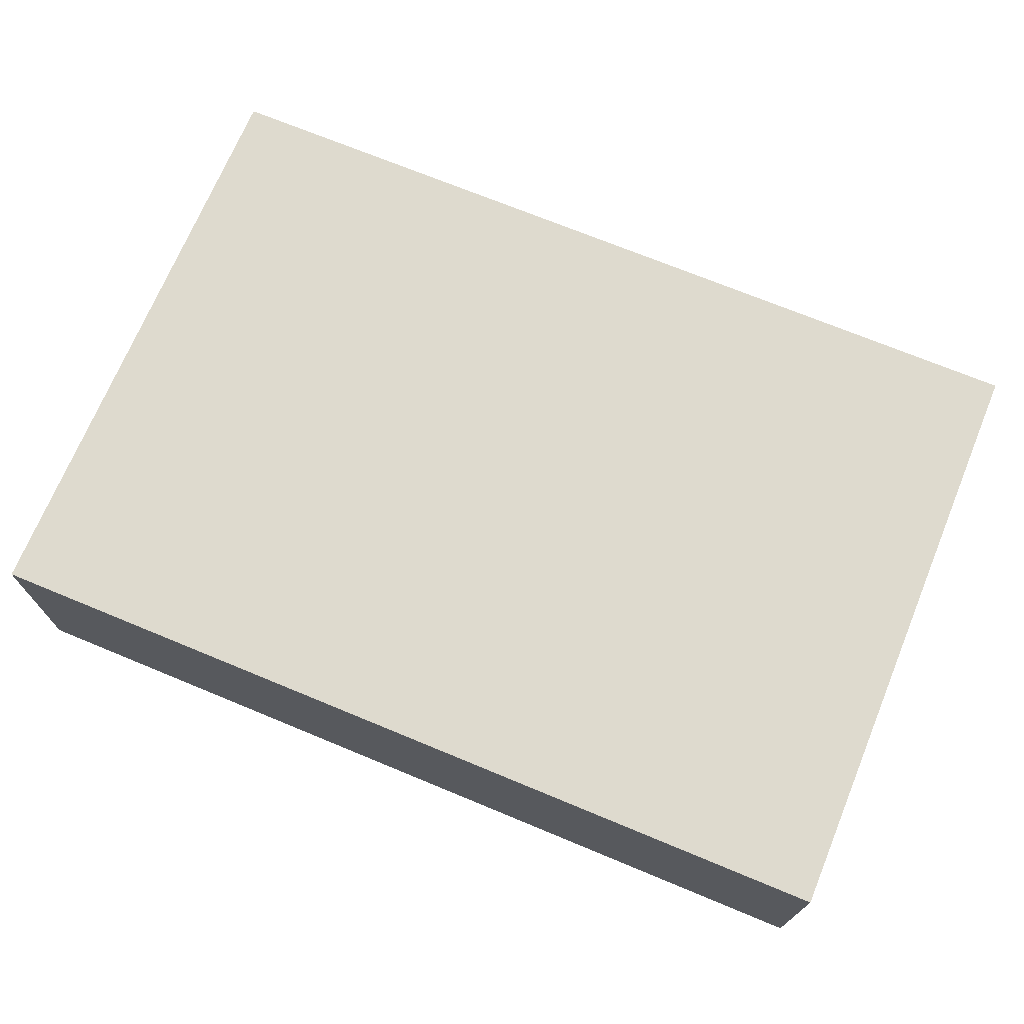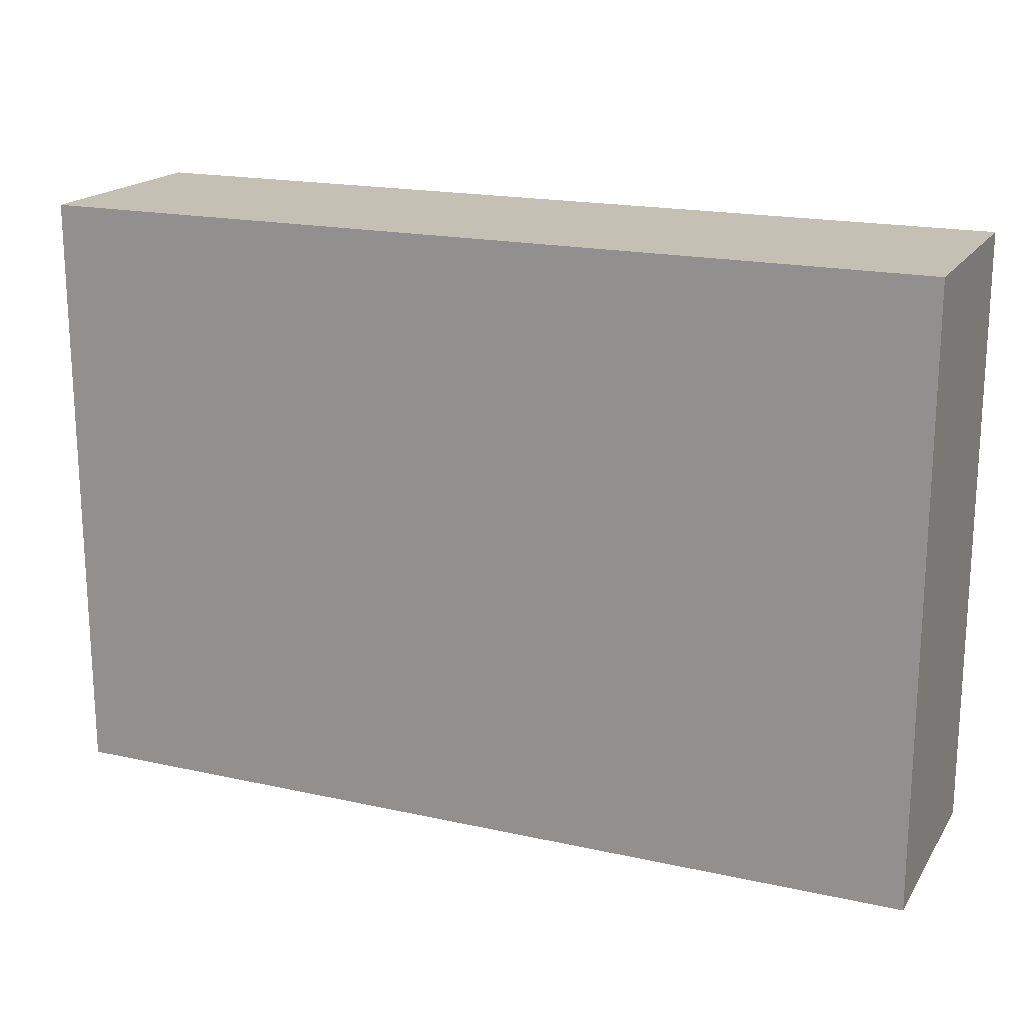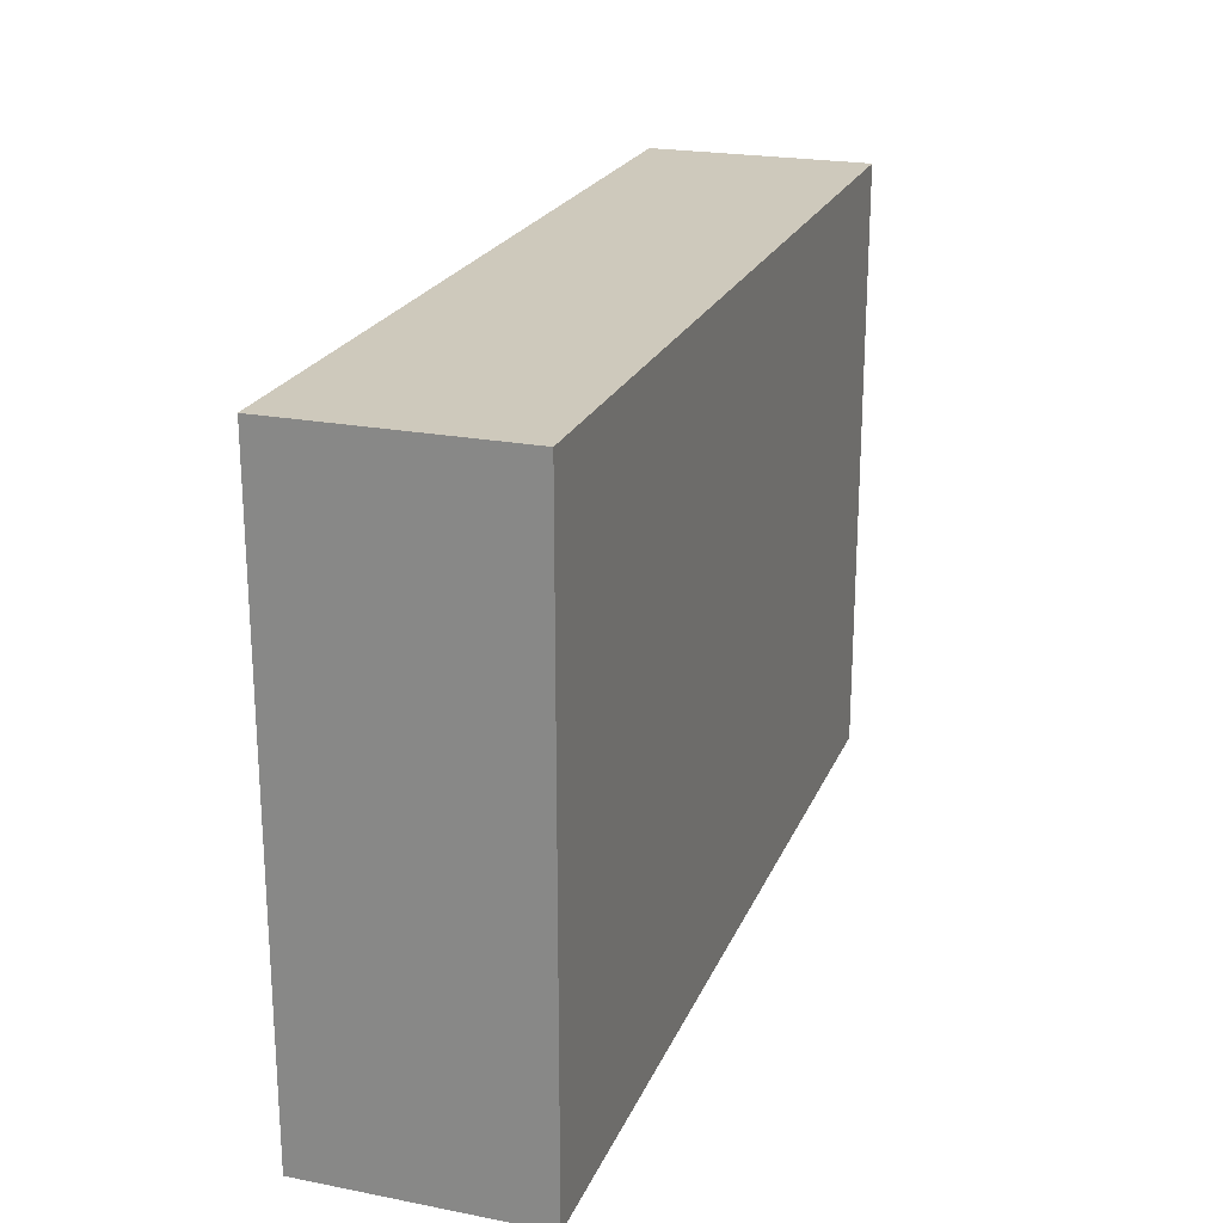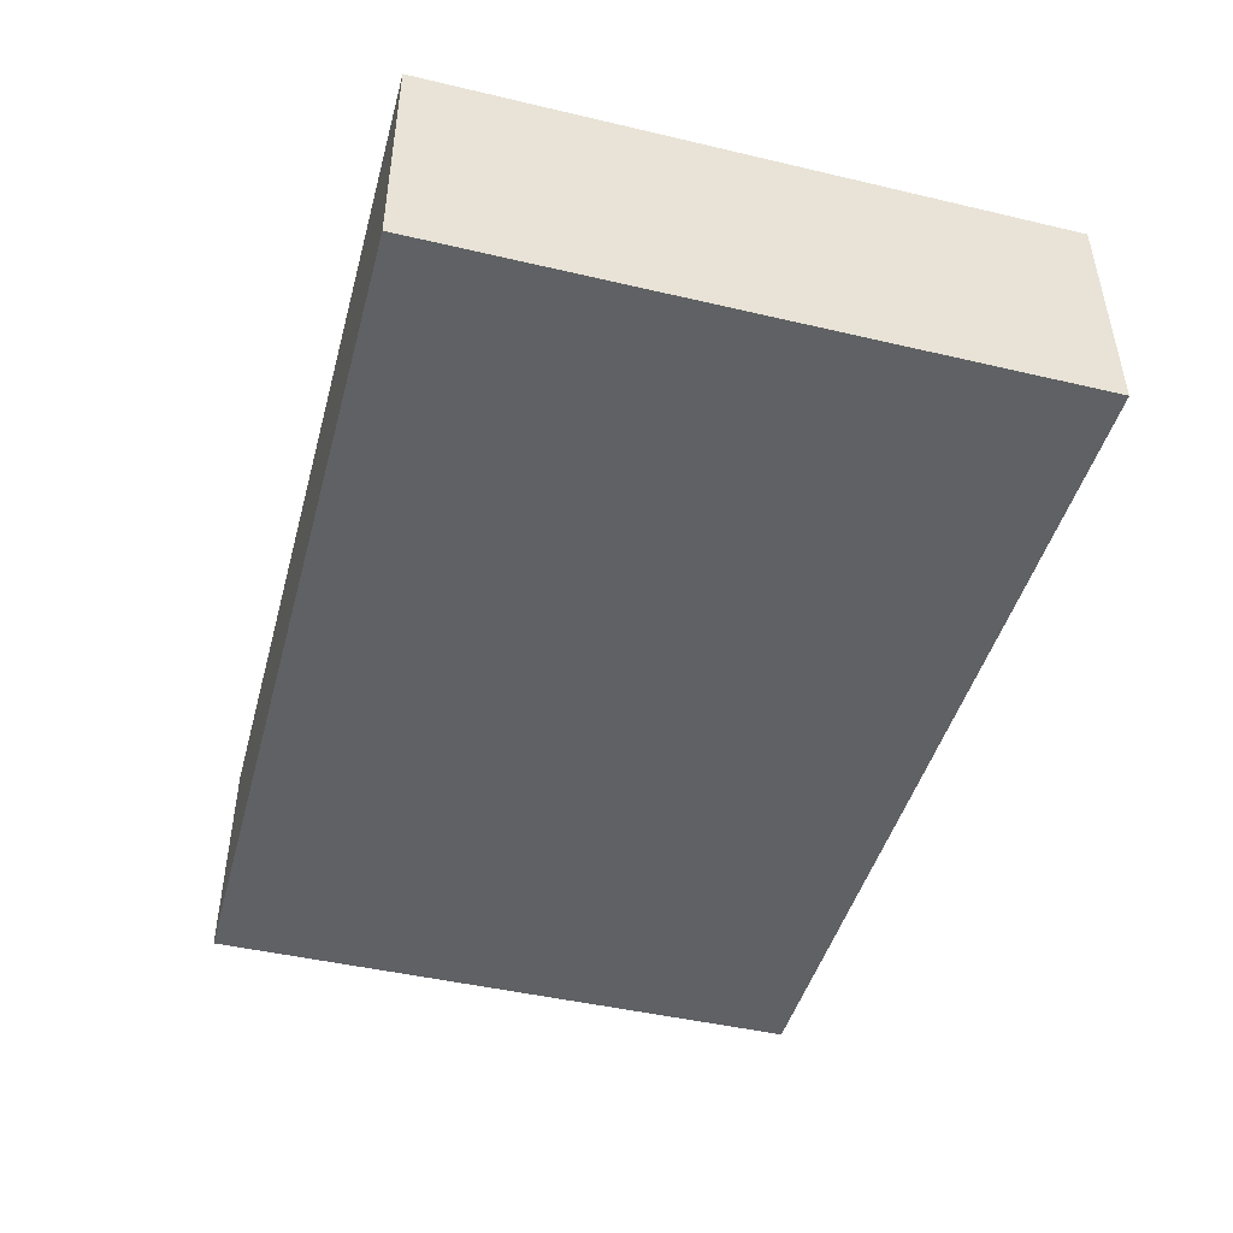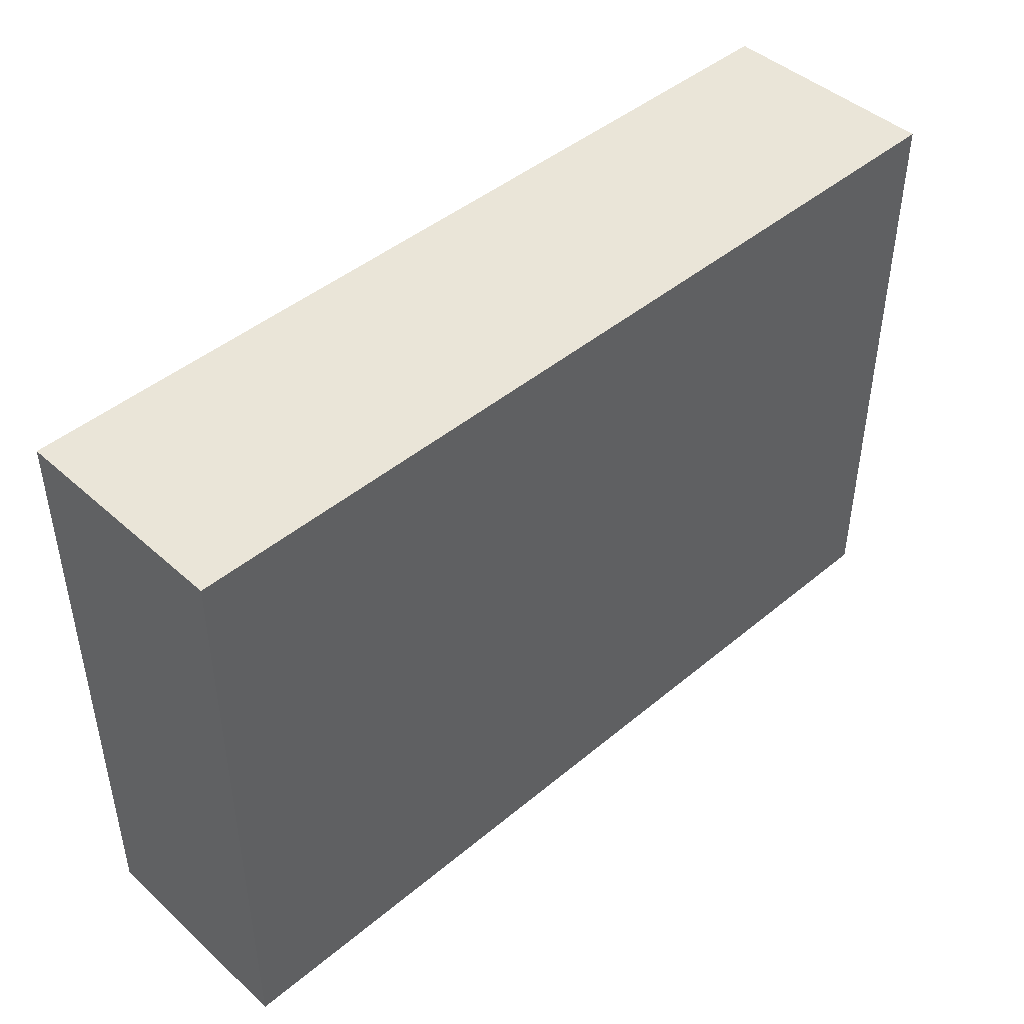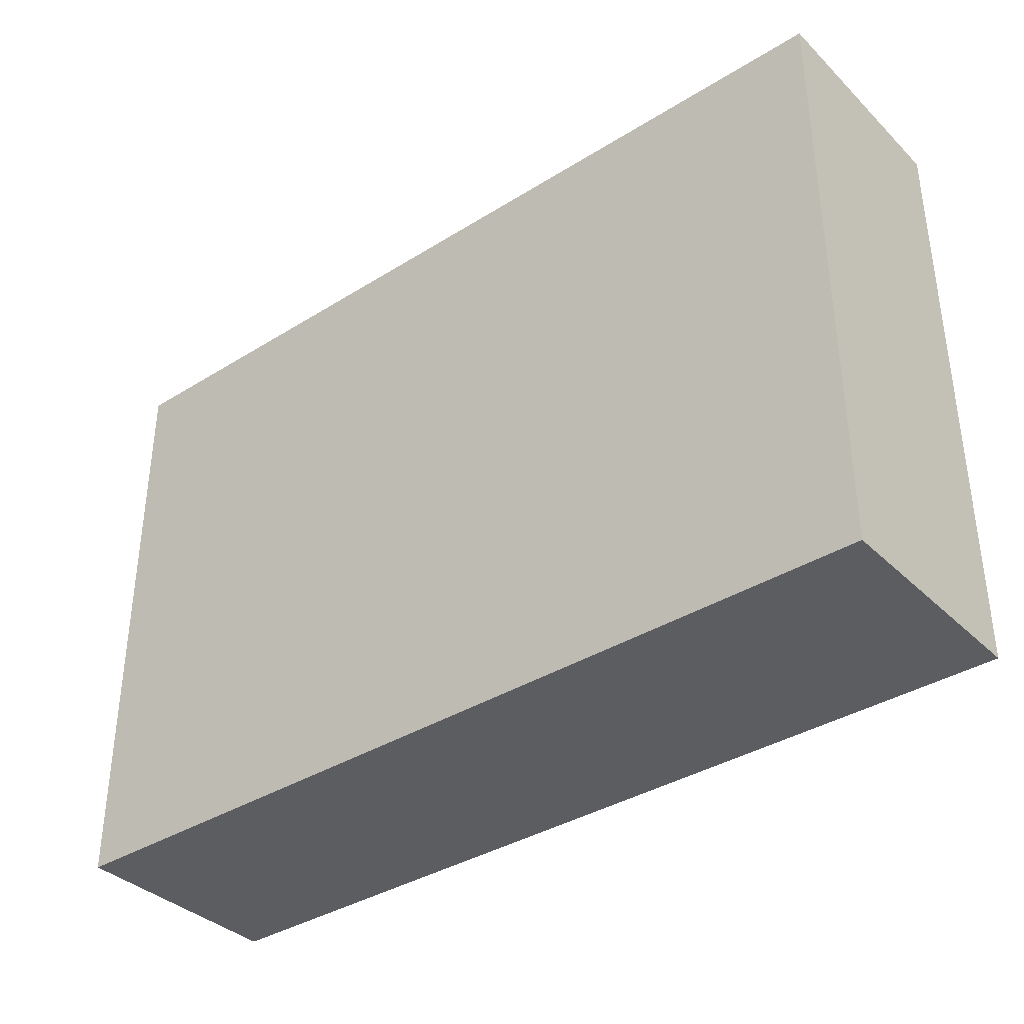
<metadata>
{"format":"obj","ext":"obj","renderer":"f3d","projection":"perspective","resolution":1024,"background":"white","views":[{"elev":71.1,"azim":-157.5,"up":"+Y"},{"elev":18.3,"azim":23.2,"up":"+Z"},{"elev":22.3,"azim":108.6,"up":"+Z"},{"elev":-45.8,"azim":-105.1,"up":"+Y"},{"elev":44.9,"azim":-44.0,"up":"+Z"},{"elev":-36.7,"azim":-141.0,"up":"+Z"}]}
</metadata>
<code>
o matchbox_2
v -0.055 -0 0.03025
v -0.055 0.02335 0.03025
v -0.055 -0 -0.033
v -0.055 0.02335 -0.033
v 0.03872 -0 0.03025
v 0.03872 0.02335 0.03025
v 0.03872 -0 -0.033
v 0.03872 0.02335 -0.033
f 1 2 4 3
f 3 4 8 7
f 7 8 6 5
f 5 6 2 1
f 3 7 5 1
f 8 4 2 6

</code>
